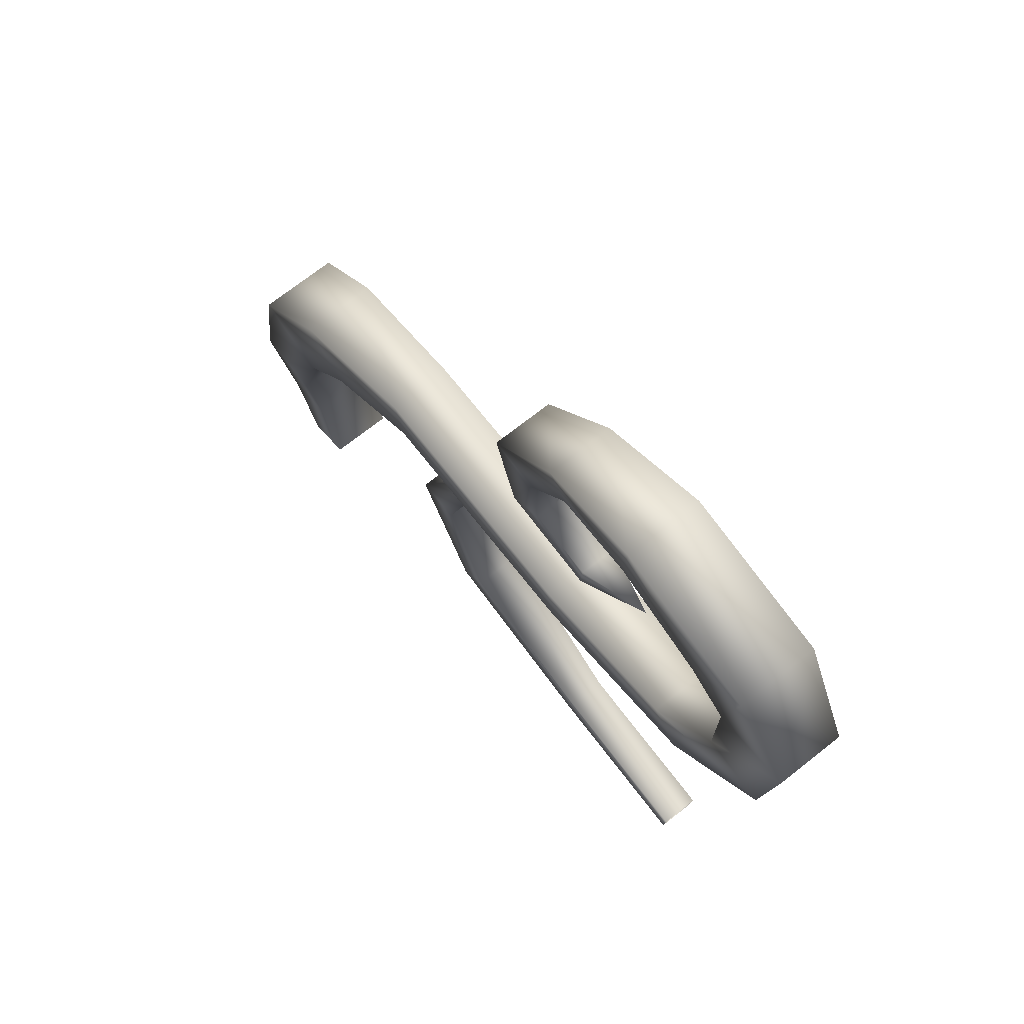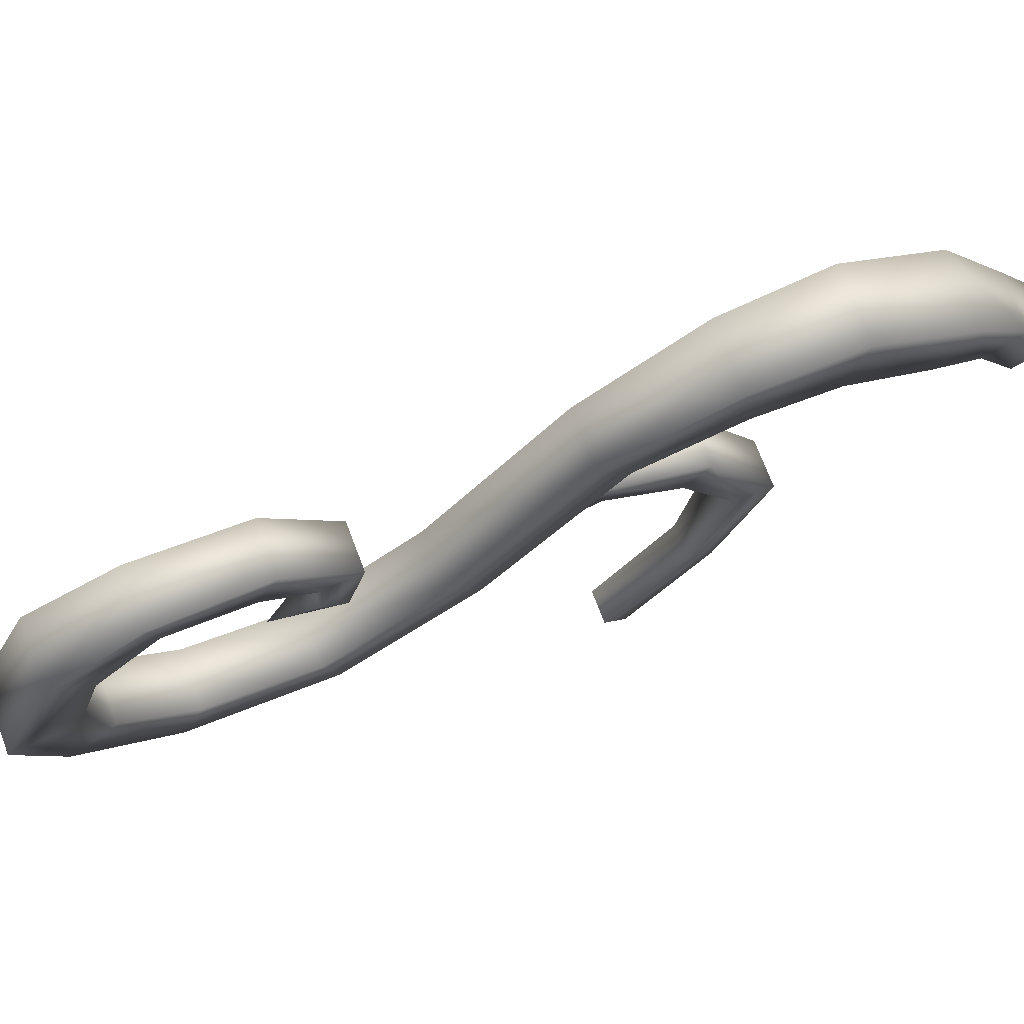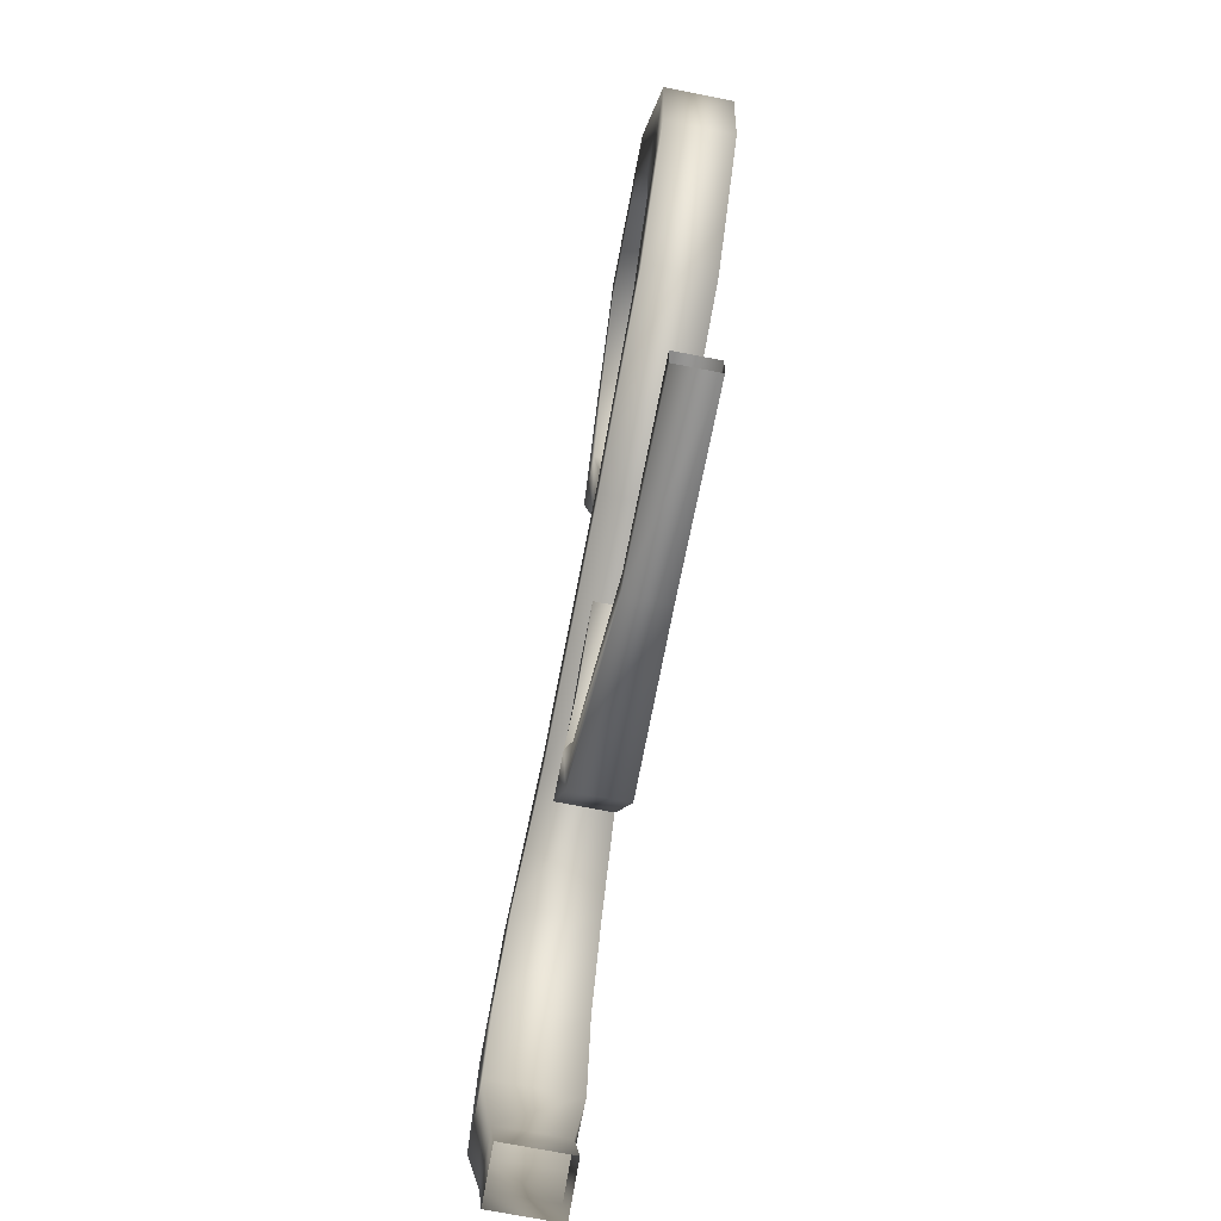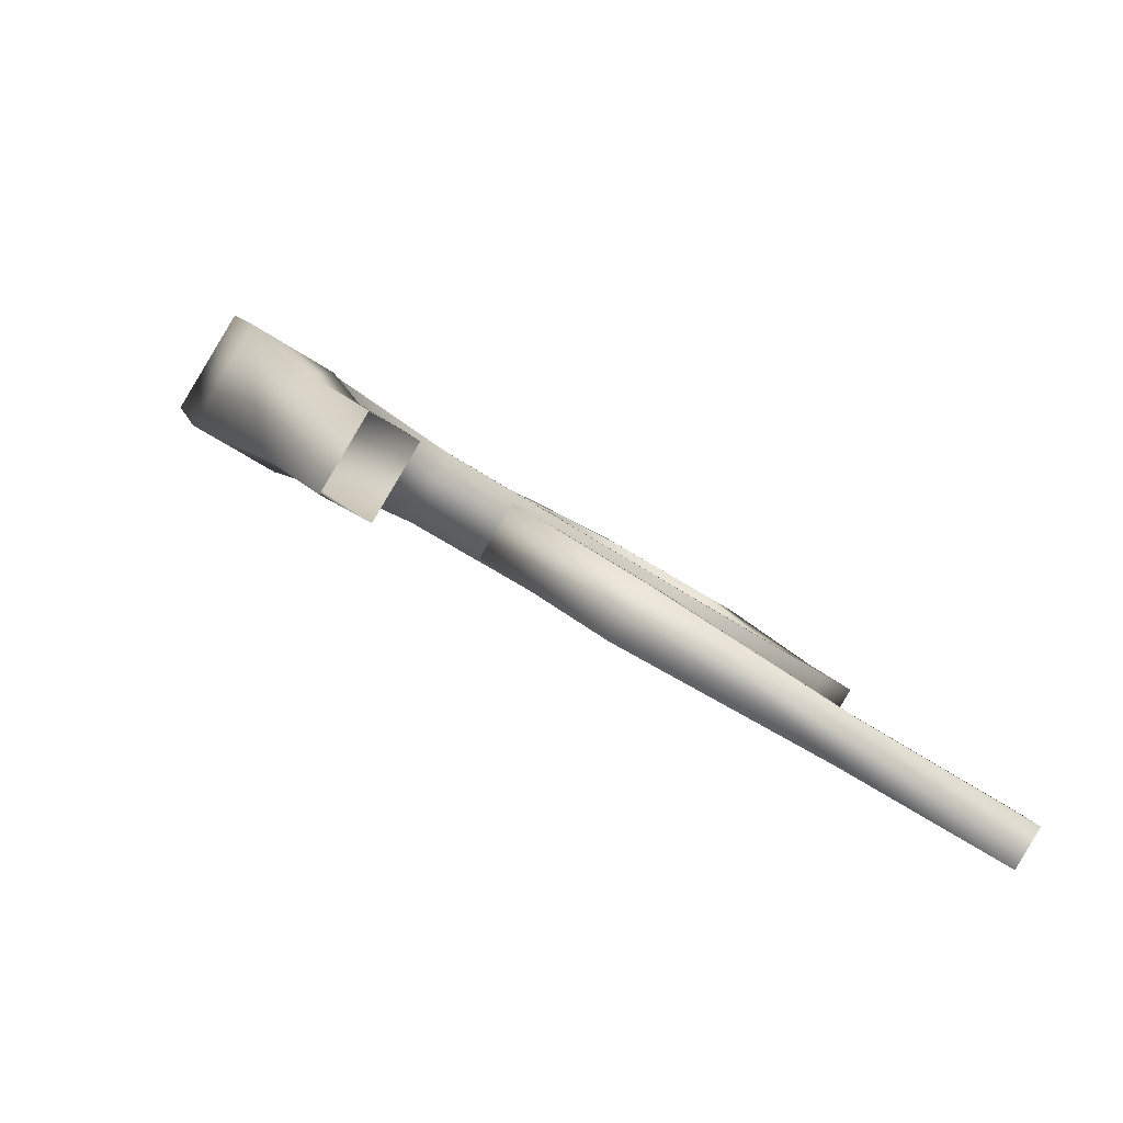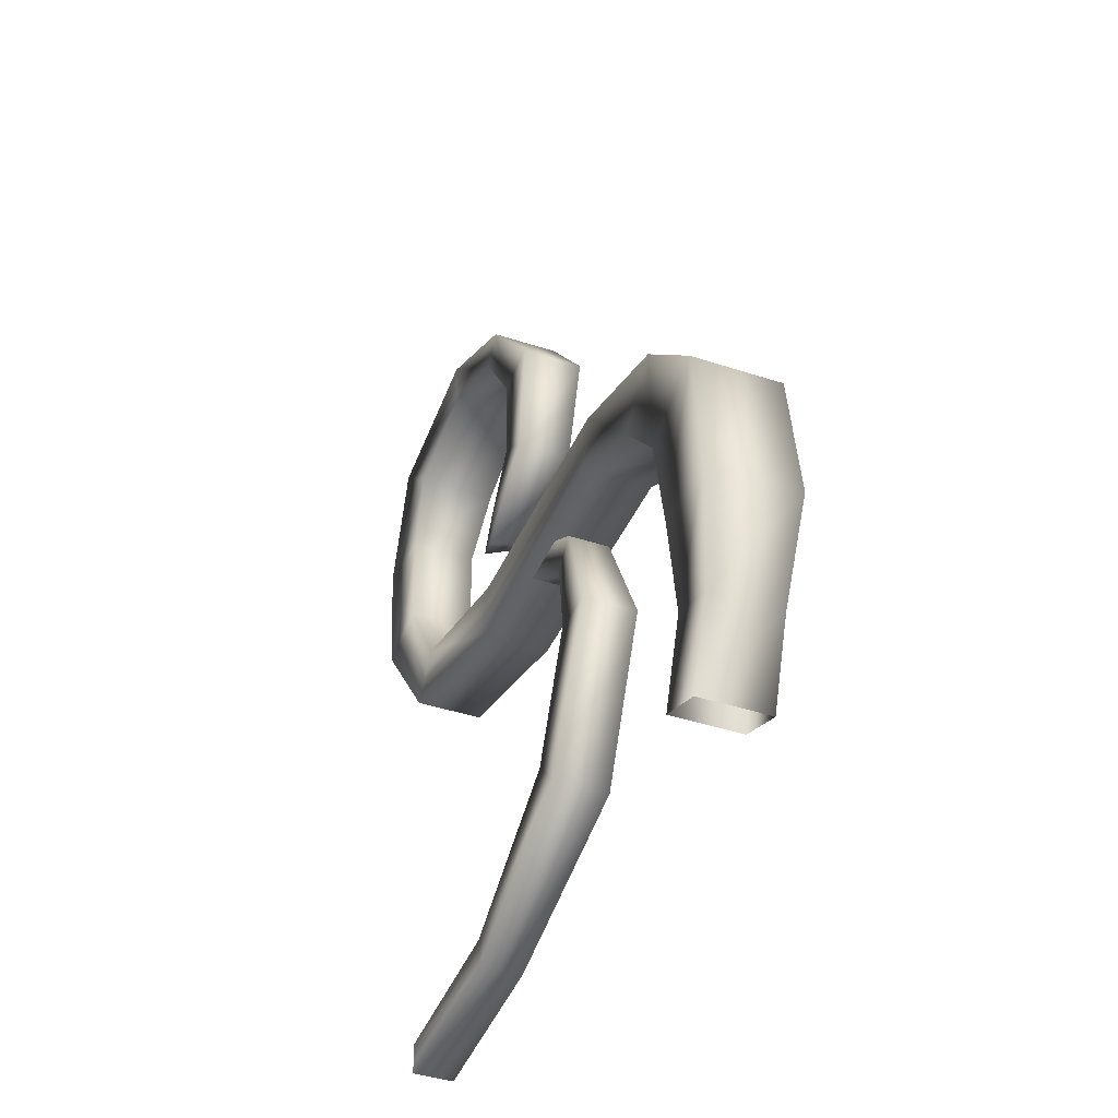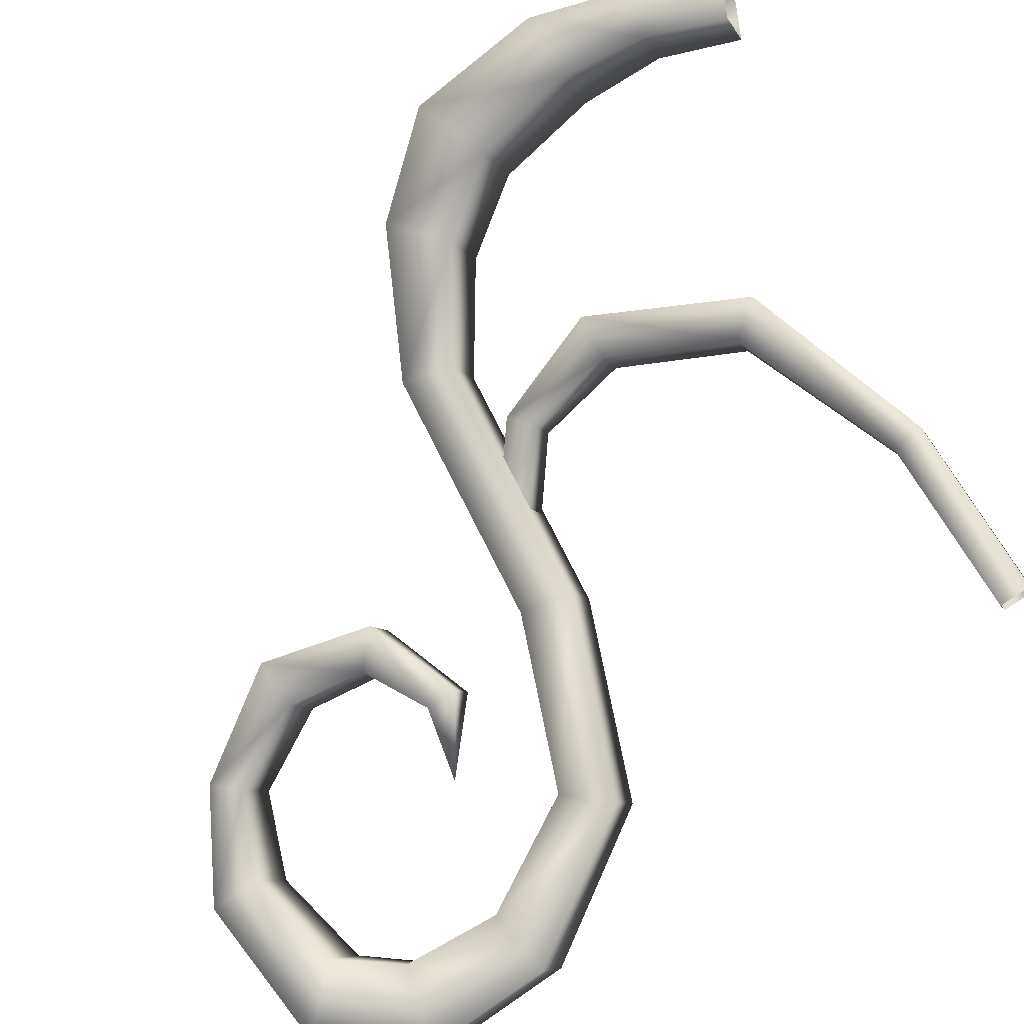
<metadata>
{"format":"obj","ext":"obj","renderer":"f3d","projection":"perspective","resolution":1024,"background":"white","views":[{"elev":71.5,"azim":84.3,"up":"+Y"},{"elev":7.6,"azim":-131.5,"up":"+Z"},{"elev":-72.6,"azim":111.5,"up":"+Y"},{"elev":12.5,"azim":-18.2,"up":"+Z"},{"elev":-41.1,"azim":-79.5,"up":"+Y"},{"elev":-69.3,"azim":-58.1,"up":"+Z"}]}
</metadata>
<code>
g JA1_Loft05
v -8929 -732.5 3017
v -8924 -730.3 3013
v -8921 -740.7 3011
v -8926 -743 3015
v -8925 -732.5 3024
v -8921 -743 3022
v -8919 -730.3 3021
v -8916 -740.7 3019
v -8924 -730.3 3013
v -8921 -740.7 3011
v -8933 -718.8 3017
v -8925 -719 3012
v -8927 -718.8 3027
v -8919 -719 3022
v -8925 -719 3012
v -8931 -700.9 3016
v -8922 -705.5 3011
v -8925 -700.9 3026
v -8916 -705.5 3020
v -8922 -705.5 3011
v -8921 -689.7 3010
v -8916 -696.3 3007
v -8916 -689.7 3019
v -8910 -696.3 3016
v -8916 -696.3 3007
v -8904 -681.9 3001
v -8903 -688.8 3000
v -8900 -681.9 3008
v -8898 -688.8 3007
v -8903 -688.8 3000
v -8876 -681.9 2982
v -8875 -688.8 2982
v -8871 -681.9 2990
v -8870 -688.8 2989
v -8875 -688.8 2982
v -8857 -675.7 2970
v -8853 -681.6 2968
v -8852 -675.7 2978
v -8849 -681.6 2976
v -8853 -681.6 2968
v -8849 -661.7 2965
v -8842 -663.8 2961
v -8844 -661.7 2973
v -8837 -663.8 2968
v -8842 -663.8 2961
v -8849 -648.5 2965
v -8840 -646.8 2960
v -8844 -648.5 2973
v -8835 -646.8 2967
v -8840 -646.8 2960
v -8854 -640.1 2967
v -8847 -633.3 2963
v -8848 -640.1 2976
v -8842 -633.3 2972
v -8847 -633.3 2963
v -8865 -635.6 2975
v -8864 -628.9 2974
v -8859 -635.6 2983
v -8859 -628.9 2983
v -8864 -628.9 2974
v -8874 -638.9 2981
v -8876 -635.2 2983
v -8869 -638.9 2989
v -8872 -635.2 2990
v -8876 -635.2 2983
v -8879 -649.4 2985
v -8885 -648.4 2989
v -8875 -649.4 2992
v -8881 -648.4 2996
v -8885 -648.4 2989
v -8878 -659.8 2985
v -8882 -663.4 2988
v -8875 -659.8 2991
v -8879 -663.4 2994
v -8882 -663.4 2988
v -8871 -665.2 2982
v -8871 -669.5 2982
v -8868 -665.2 2986
v -8869 -669.5 2986
v -8871 -669.5 2982
v -8862 -663.4 2979
v -8862 -663.4 2979
v -8862 -663.4 2979
v -8862 -663.4 2979
v -8892 -694.5 2995
v -8895 -691.6 2997
v -8885 -684.3 2990
v -8883 -687.8 2989
v -8889 -694.5 2999
v -8880 -687.8 2994
v -8892 -691.6 3001
v -8882 -684.3 2995
v -8895 -691.6 2997
v -8885 -684.3 2990
v -8895 -706.1 2996
v -8900 -706.2 2999
v -8891 -706.1 3002
v -8896 -706.2 3005
v -8900 -706.2 2999
v -8889 -721.9 2992
v -8892 -726.2 2994
v -8885 -721.9 2998
v -8889 -726.2 3000
v -8892 -726.2 2994
v -8870 -732.1 2981
v -8871 -736.2 2982
v -8868 -732.1 2986
v -8868 -736.2 2986
v -8871 -736.2 2982
v -8851 -733.9 2969
v -8851 -738 2969
v -8848 -733.9 2973
v -8849 -738 2974
v -8851 -738 2969
f 77 76 81
f 76 78 82
f 78 79 83
f 77 72 76
f 71 76 72
f 76 71 78
f 73 78 71
f 78 73 79
f 74 79 73
f 79 74 80
f 75 80 74
f 79 80 84
f 72 67 71
f 66 71 67
f 71 66 73
f 68 73 66
f 73 68 74
f 69 74 68
f 74 69 75
f 70 75 69
f 67 62 66
f 61 66 62
f 66 61 68
f 63 68 61
f 68 63 69
f 64 69 63
f 69 64 70
f 65 70 64
f 62 57 61
f 56 61 57
f 61 56 63
f 58 63 56
f 63 58 64
f 59 64 58
f 64 59 65
f 60 65 59
f 57 52 56
f 51 56 52
f 56 51 58
f 53 58 51
f 58 53 59
f 54 59 53
f 59 54 60
f 55 60 54
f 52 47 51
f 46 51 47
f 51 46 53
f 48 53 46
f 53 48 54
f 49 54 48
f 54 49 55
f 50 55 49
f 47 42 46
f 41 46 42
f 46 41 48
f 43 48 41
f 48 43 49
f 44 49 43
f 49 44 50
f 45 50 44
f 42 37 41
f 36 41 37
f 41 36 43
f 38 43 36
f 43 38 44
f 39 44 38
f 44 39 45
f 40 45 39
f 37 32 36
f 31 36 32
f 36 31 38
f 33 38 31
f 38 33 39
f 34 39 33
f 39 34 40
f 35 40 34
f 32 27 31
f 26 31 27
f 31 26 33
f 28 33 26
f 33 28 34
f 29 34 28
f 34 29 35
f 30 35 29
f 27 22 26
f 21 26 22
f 26 21 28
f 23 28 21
f 28 23 29
f 24 29 23
f 29 24 30
f 25 30 24
f 22 17 21
f 16 21 17
f 21 16 23
f 18 23 16
f 23 18 24
f 19 24 18
f 24 19 25
f 20 25 19
f 17 12 16
f 11 16 12
f 16 11 18
f 13 18 11
f 18 13 19
f 14 19 13
f 19 14 20
f 15 20 14
f 12 2 11
f 1 11 2
f 11 1 13
f 5 13 1
f 13 5 14
f 7 14 5
f 14 7 15
f 9 15 7
f 2 3 1
f 4 1 3
f 1 4 5
f 6 5 4
f 5 6 7
f 8 7 6
f 7 8 9
f 10 9 8
f 106 101 105
f 100 105 101
f 105 100 107
f 102 107 100
f 107 102 108
f 103 108 102
f 108 103 109
f 104 109 103
f 101 96 100
f 95 100 96
f 100 95 102
f 97 102 95
f 102 97 103
f 98 103 97
f 103 98 104
f 99 104 98
f 96 86 95
f 85 95 86
f 95 85 97
f 89 97 85
f 97 89 98
f 91 98 89
f 98 91 99
f 93 99 91
f 86 87 85
f 88 85 87
f 85 88 89
f 90 89 88
f 89 90 91
f 92 91 90
f 91 92 93
f 94 93 92
f 111 106 110
f 105 110 106
f 110 105 112
f 107 112 105
f 112 107 113
f 108 113 107
f 113 108 114
f 109 114 108

</code>
